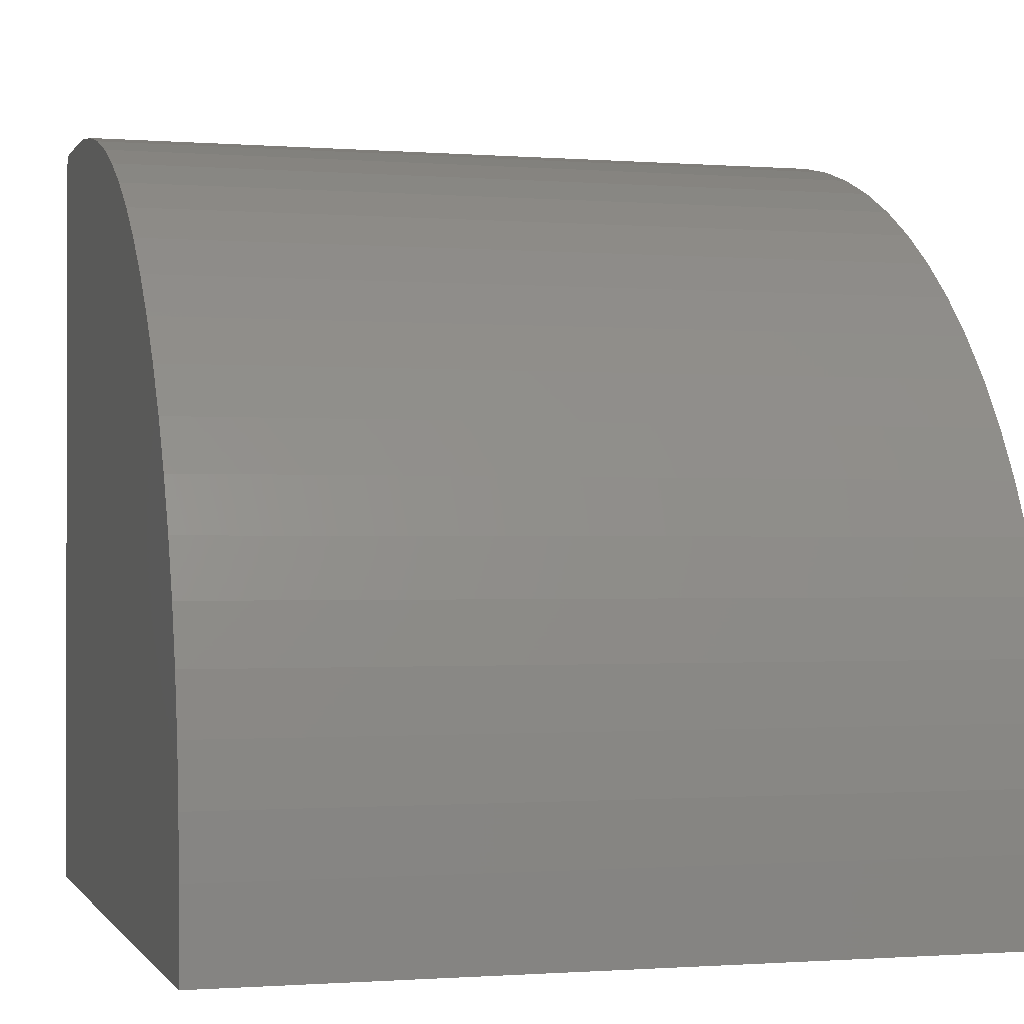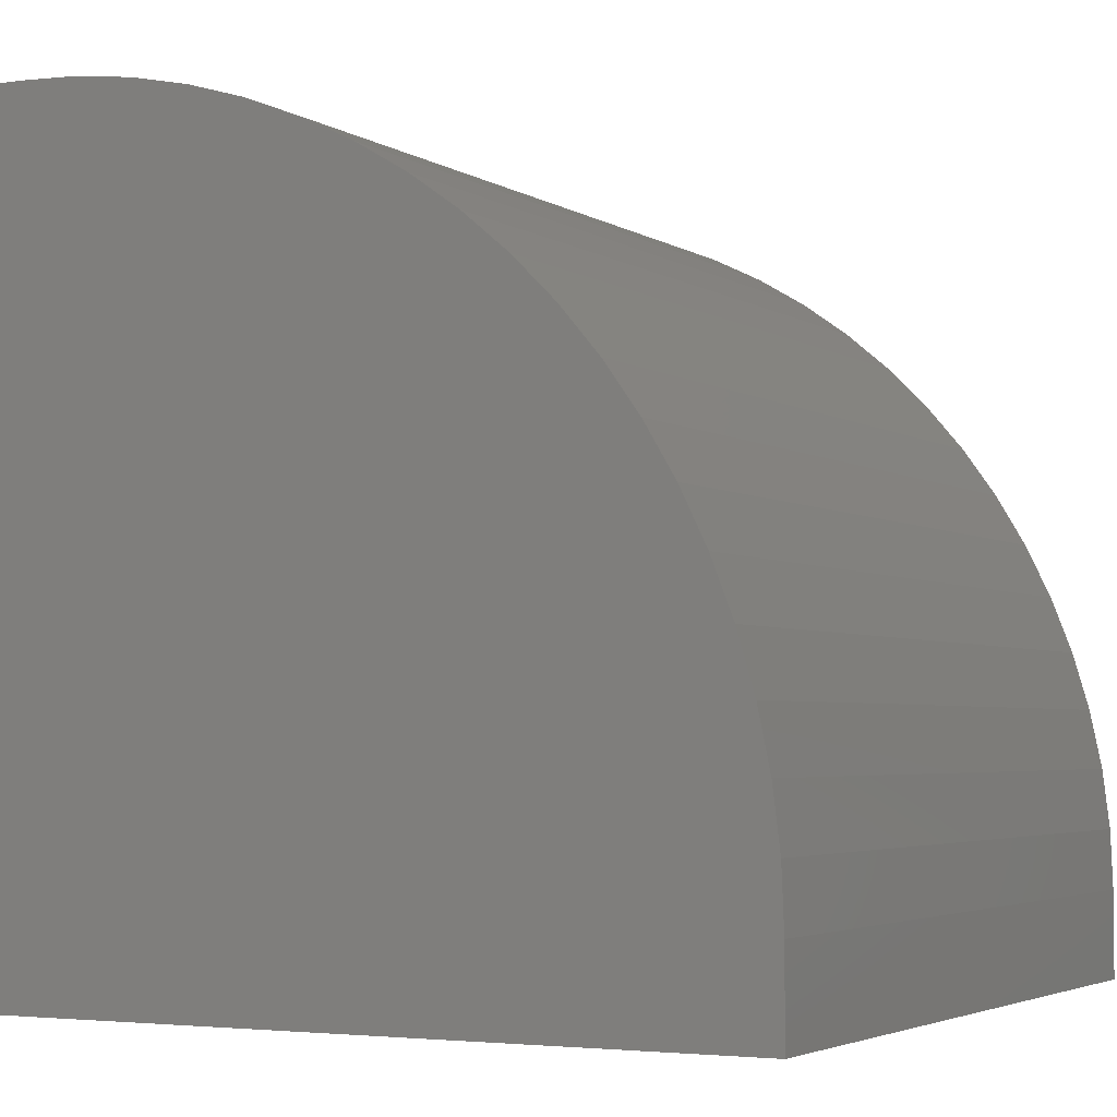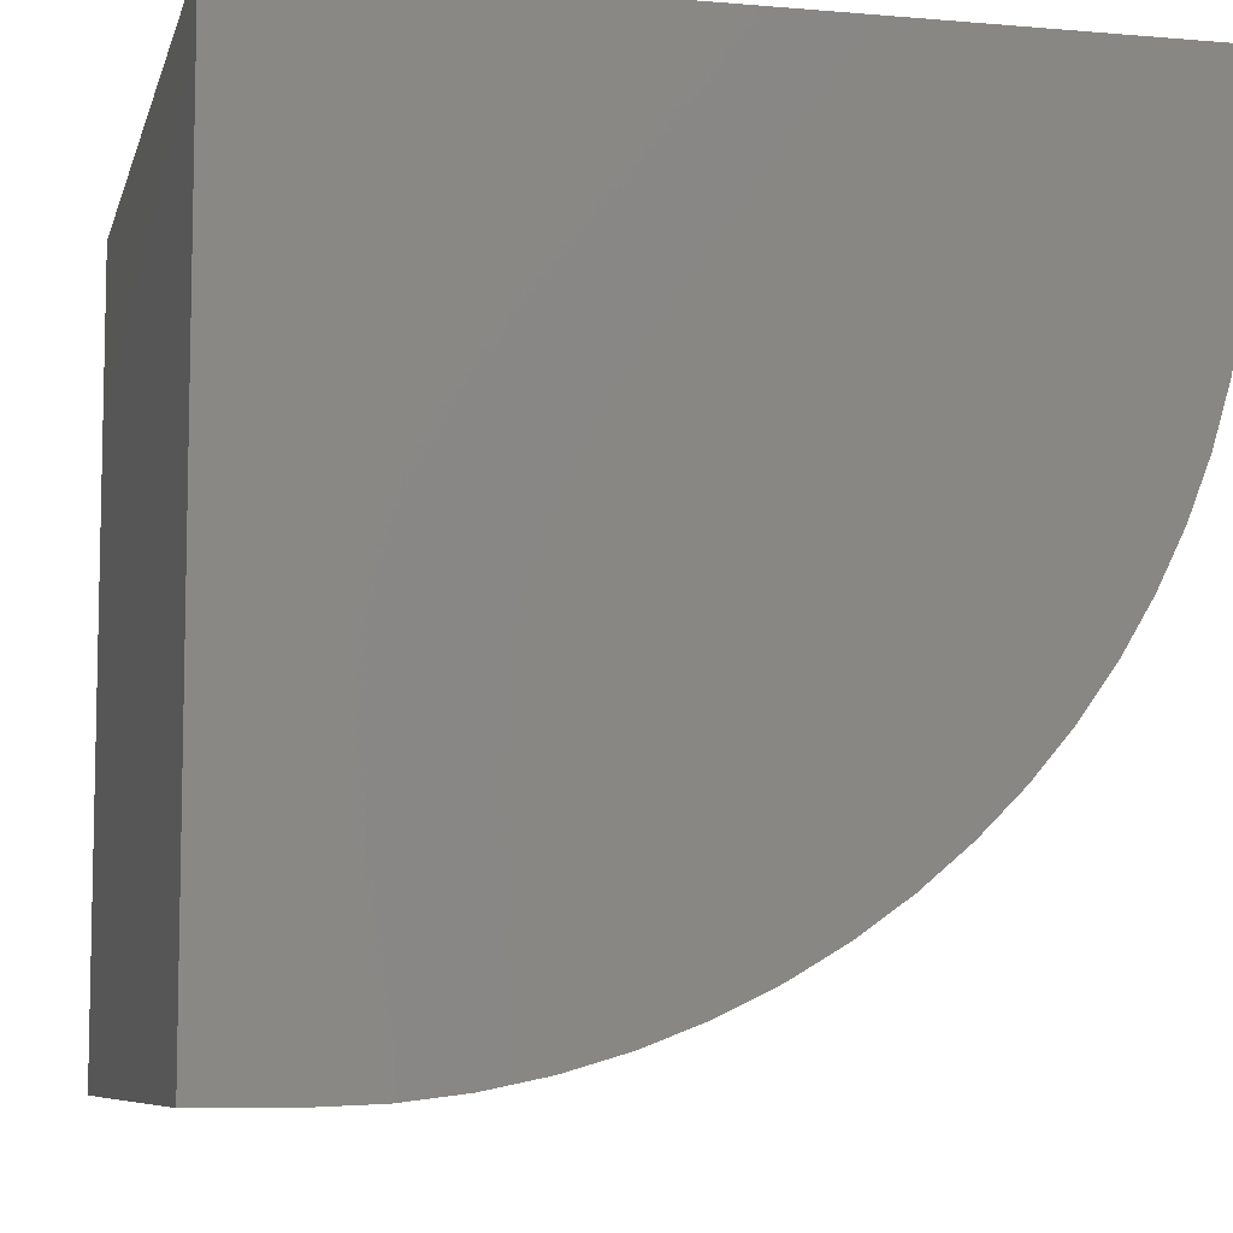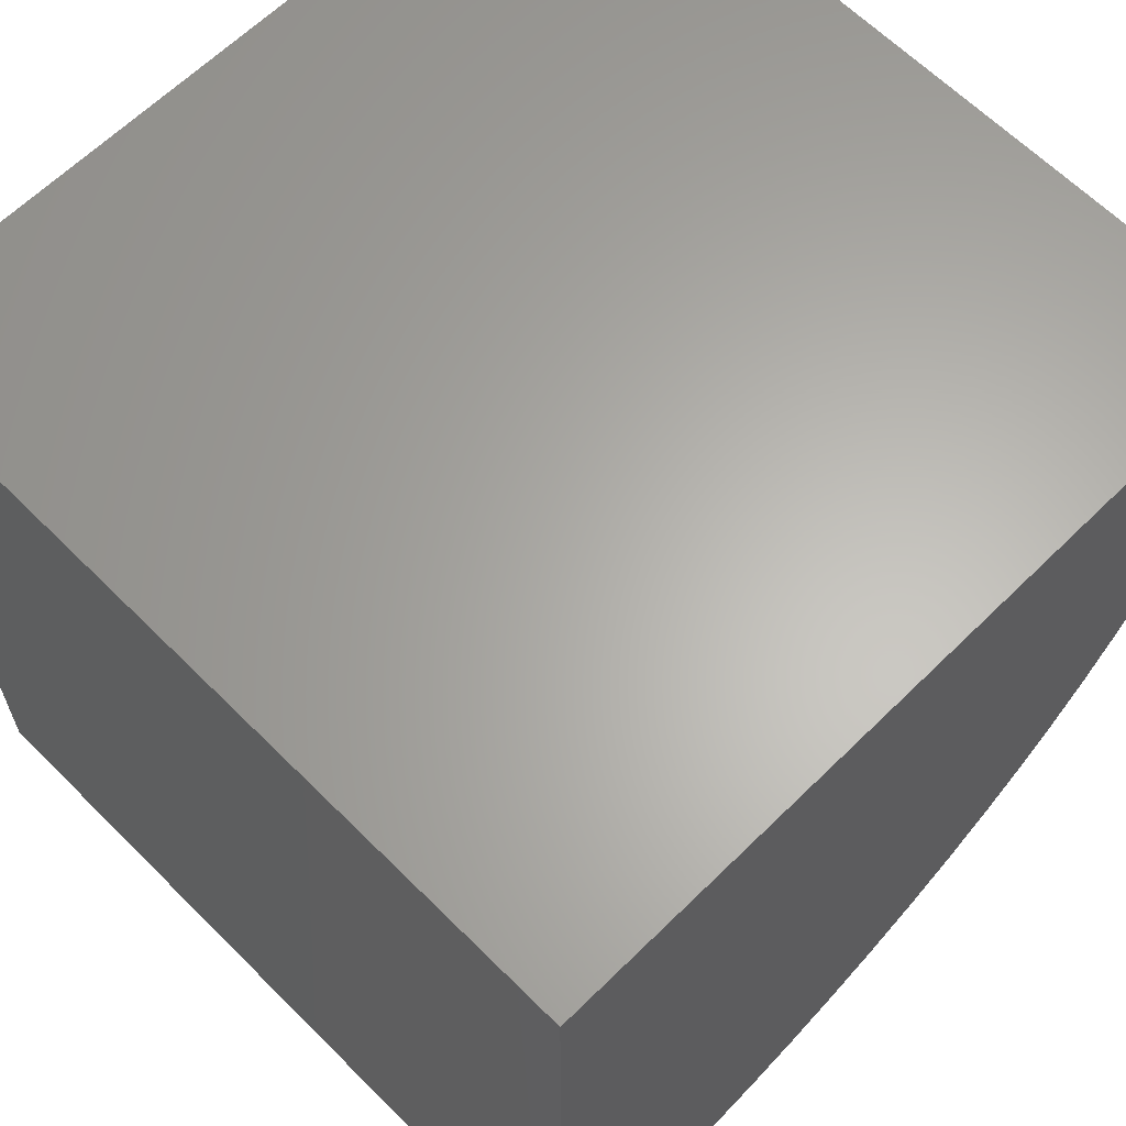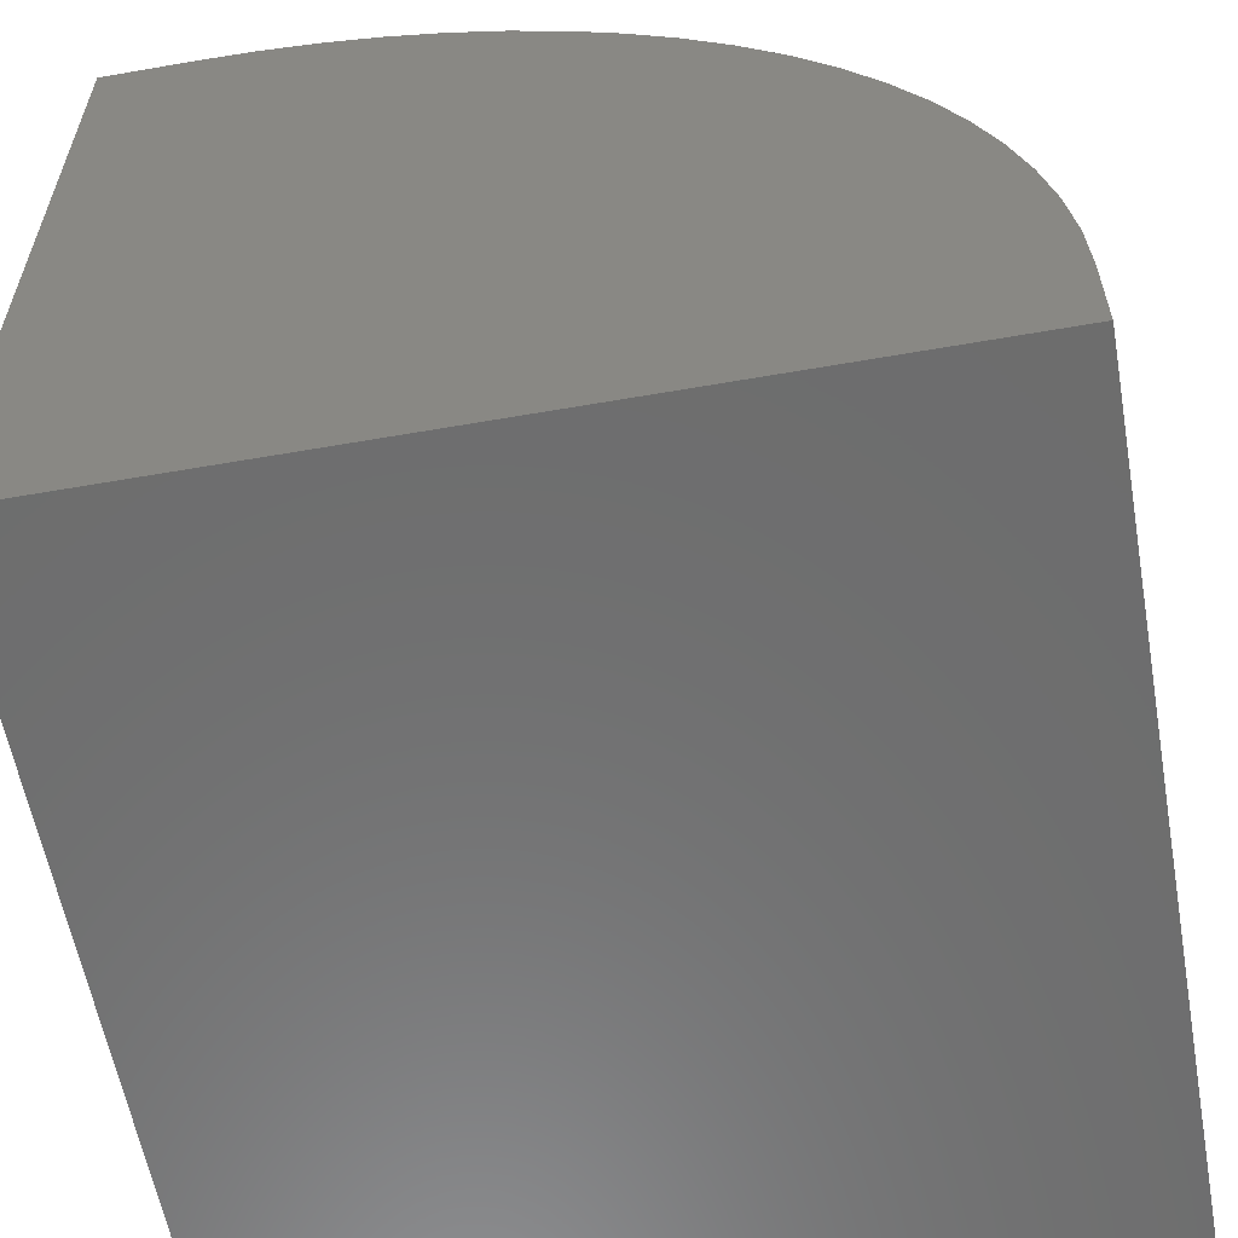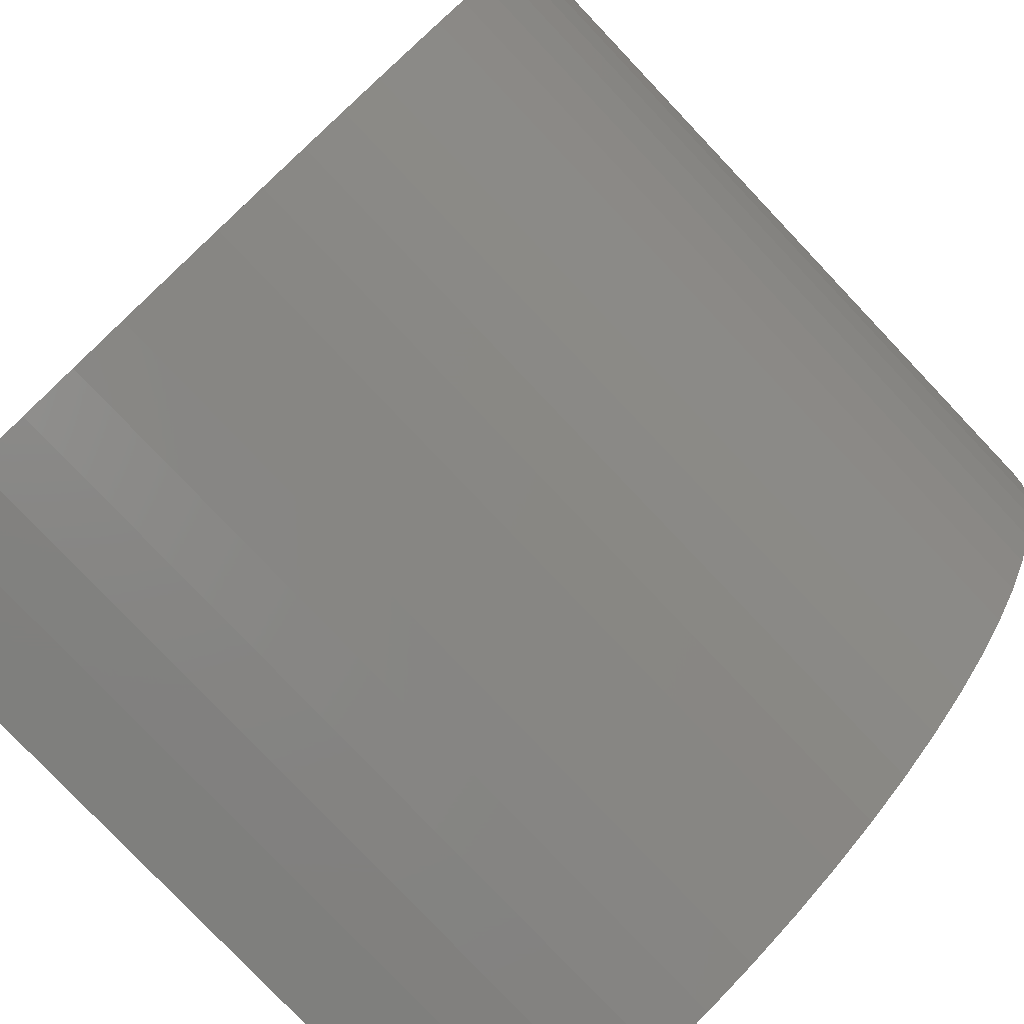
<metadata>
{"format":"stl","ext":"stl","renderer":"f3d","projection":"perspective","resolution":1024,"background":"white","views":[{"elev":-0.9,"azim":-16.1,"up":"+Z"},{"elev":-3.6,"azim":-62.0,"up":"+Z"},{"elev":-7.9,"azim":-103.5,"up":"+Y"},{"elev":63.6,"azim":-134.8,"up":"+Y"},{"elev":-59.3,"azim":-79.8,"up":"+Z"},{"elev":-79.5,"azim":-46.5,"up":"+Y"}]}
</metadata>
<code>
# stl→obj: 46 verts, 88 faces
v 0 10 0
v 0 0 0
v 0 0 1.087
v 0 6.725 9.727
v 0 7.446 9.878
v 0 8.177 9.97
v 0 8.913 10
v 0 10 10
v 0 2.355 7.124
v 0 2.876 7.645
v 0 0.03044 1.823
v 0 0.1216 2.554
v 0 0.2727 3.275
v 0 0.4829 3.981
v 0 0.7507 4.667
v 0 1.074 5.329
v 0 1.451 5.962
v 0 1.879 6.562
v 0 3.438 8.121
v 0 4.038 8.549
v 0 4.671 8.926
v 0 5.333 9.249
v 0 6.019 9.517
v 10 8.913 10
v 10 10 10
v 10 10 0
v 10 8.177 9.97
v 10 7.446 9.878
v 10 6.725 9.727
v 10 1.879 6.562
v 10 2.355 7.124
v 10 2.876 7.645
v 10 1.451 5.962
v 10 1.074 5.329
v 10 0.7507 4.667
v 10 0.4829 3.981
v 10 0.2727 3.275
v 10 0.1216 2.554
v 10 6.019 9.517
v 10 5.333 9.249
v 10 4.671 8.926
v 10 0.03044 1.823
v 10 0 1.087
v 10 0 0
v 10 4.038 8.549
v 10 3.438 8.121
f 1 2 3
f 4 5 1
f 5 6 1
f 1 6 7
f 1 7 8
f 9 10 1
f 3 11 1
f 1 11 12
f 1 12 13
f 13 14 1
f 1 14 15
f 1 15 16
f 16 17 1
f 1 17 18
f 1 18 9
f 10 19 1
f 1 19 20
f 1 20 21
f 21 22 1
f 1 22 23
f 1 23 4
f 24 25 7
f 7 25 8
f 26 25 24
f 24 27 26
f 26 27 28
f 26 28 29
f 30 26 31
f 31 26 32
f 30 33 26
f 26 33 34
f 26 34 35
f 35 36 26
f 26 36 37
f 26 37 38
f 29 39 26
f 26 39 40
f 26 40 41
f 38 42 26
f 26 42 43
f 26 43 44
f 41 45 26
f 26 45 46
f 26 46 32
f 1 26 2
f 2 26 44
f 25 26 8
f 8 26 1
f 3 2 43
f 43 2 44
f 24 7 6
f 24 6 27
f 27 6 5
f 27 5 28
f 28 5 4
f 28 4 29
f 29 4 23
f 29 23 39
f 39 23 22
f 39 22 40
f 40 22 21
f 40 21 41
f 41 21 20
f 41 20 45
f 45 20 19
f 45 19 46
f 46 19 10
f 46 10 32
f 32 10 9
f 32 9 31
f 31 9 18
f 31 18 30
f 30 18 17
f 30 17 33
f 33 17 16
f 33 16 34
f 34 16 15
f 34 15 35
f 35 15 14
f 35 14 36
f 36 14 13
f 36 13 37
f 37 13 12
f 37 12 38
f 38 12 11
f 38 11 42
f 42 11 3
f 42 3 43

</code>
